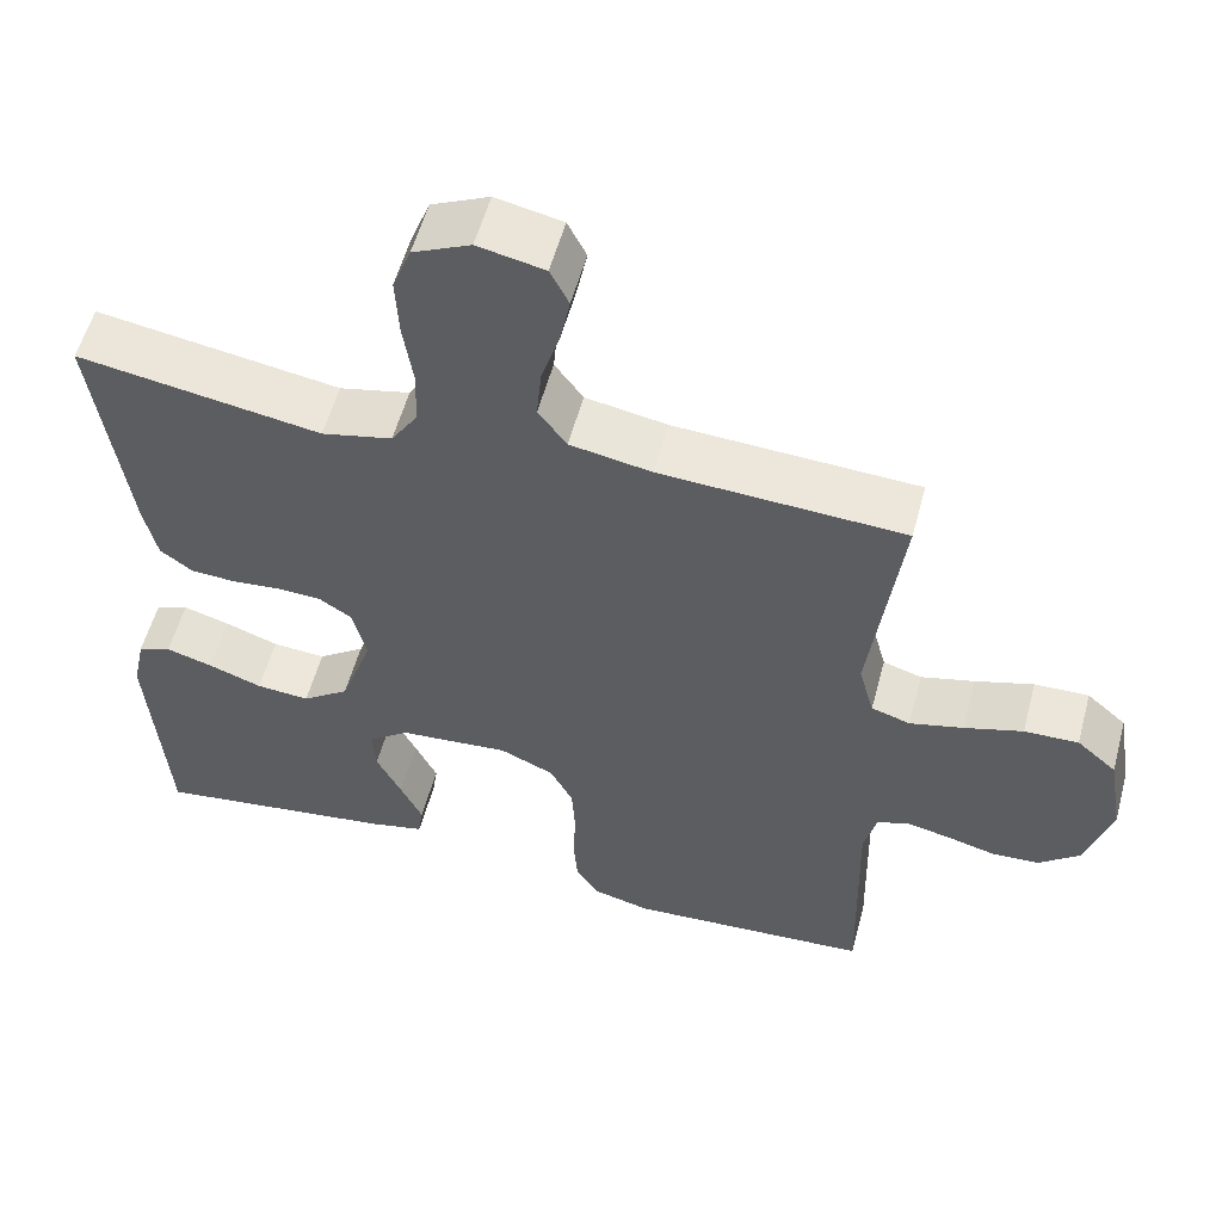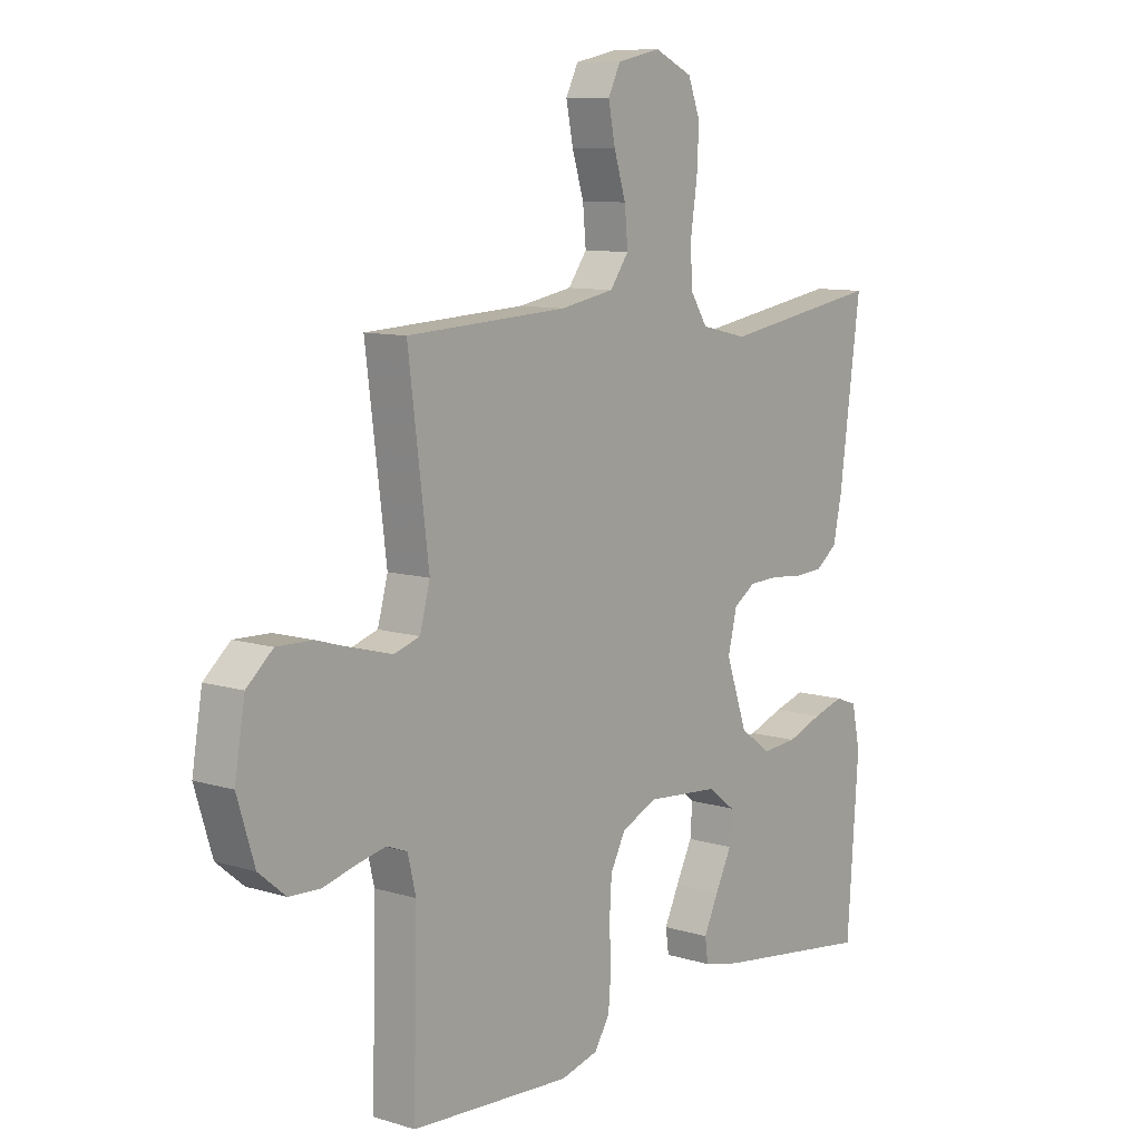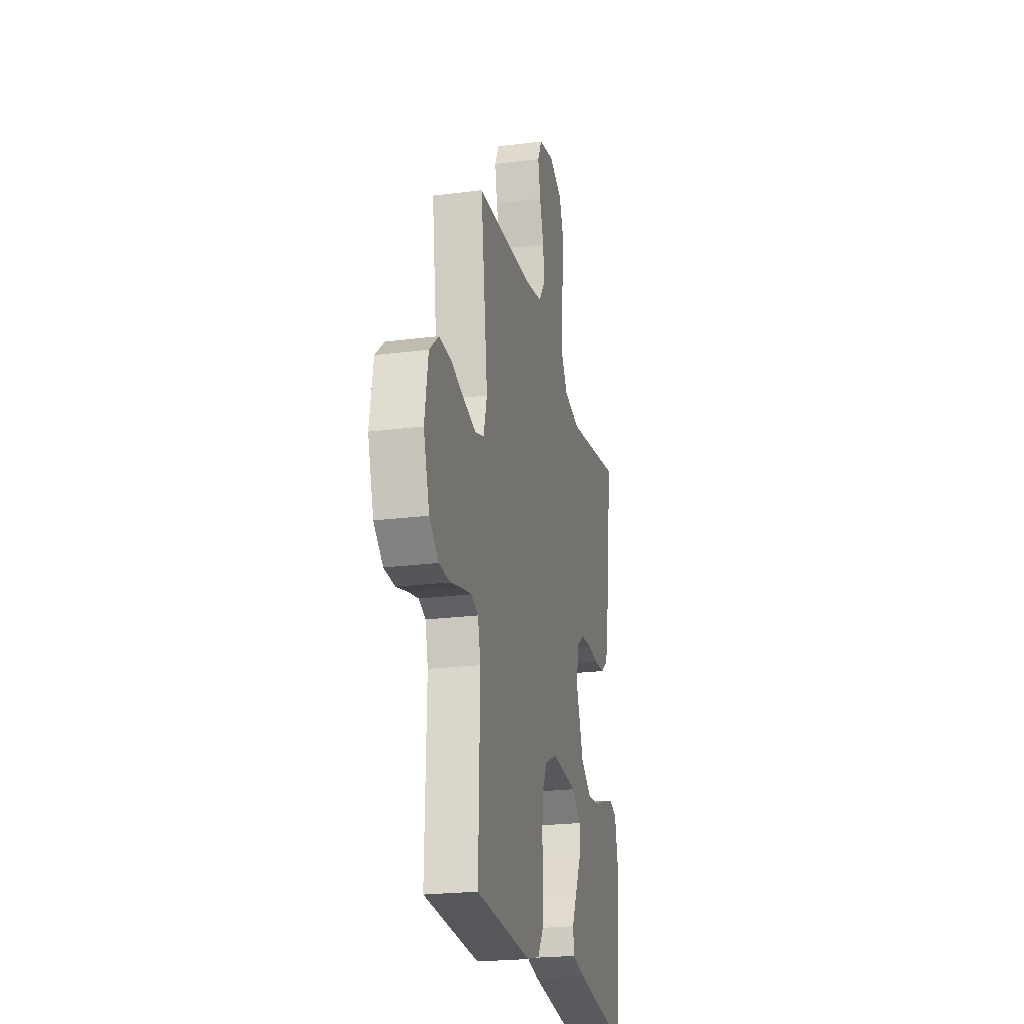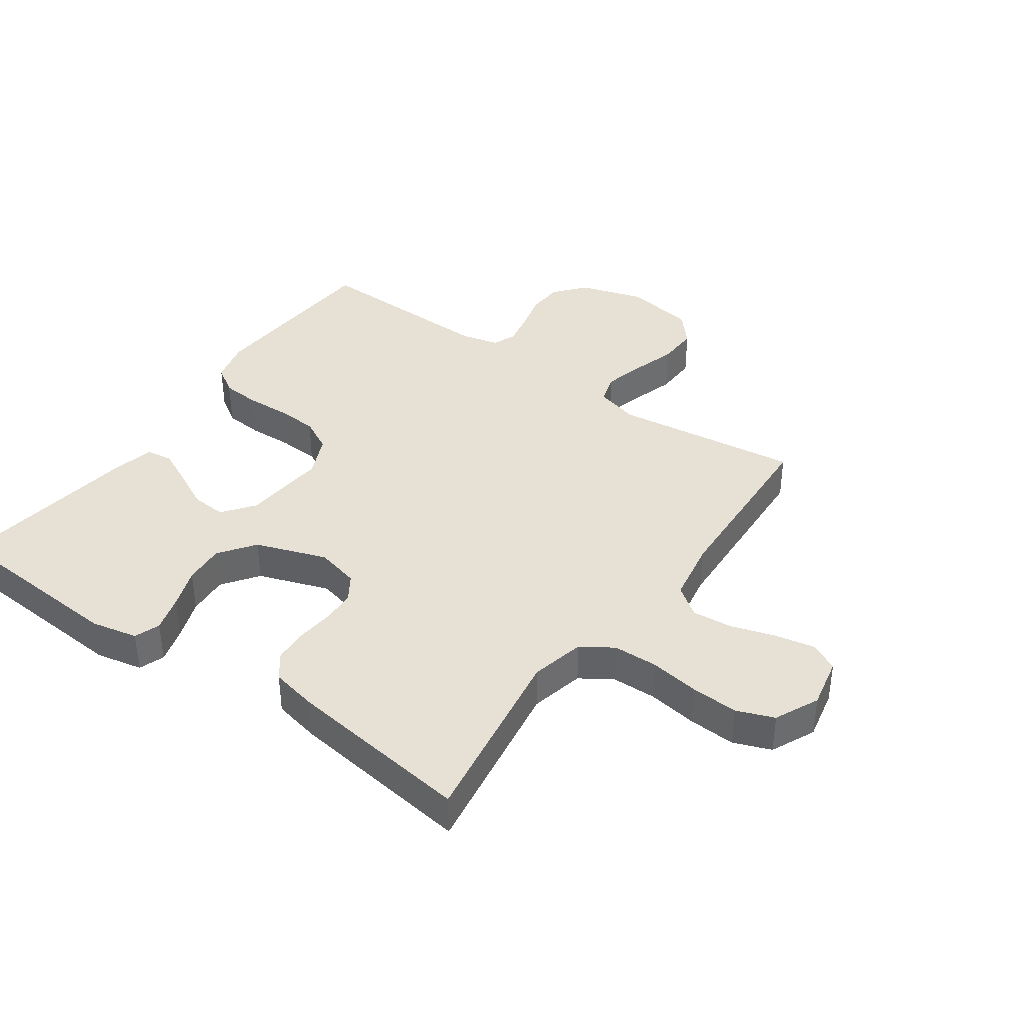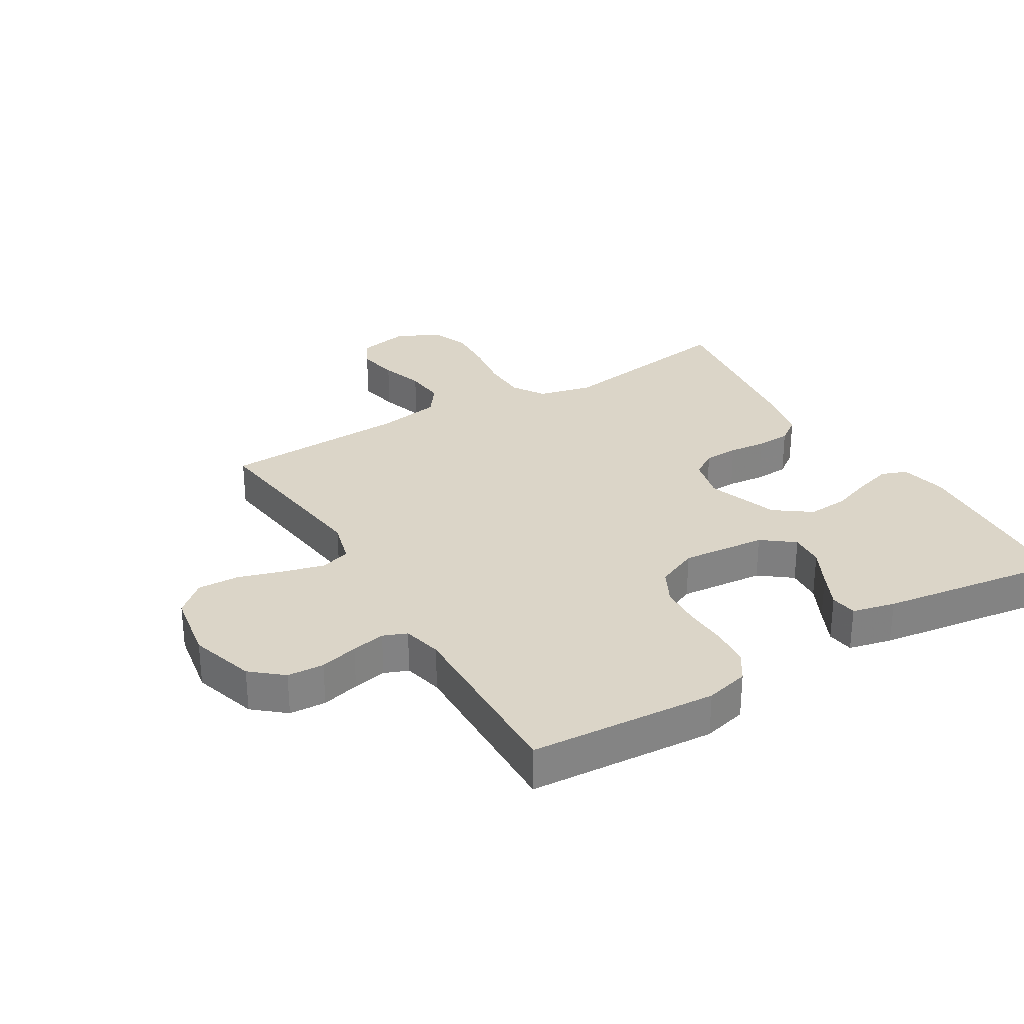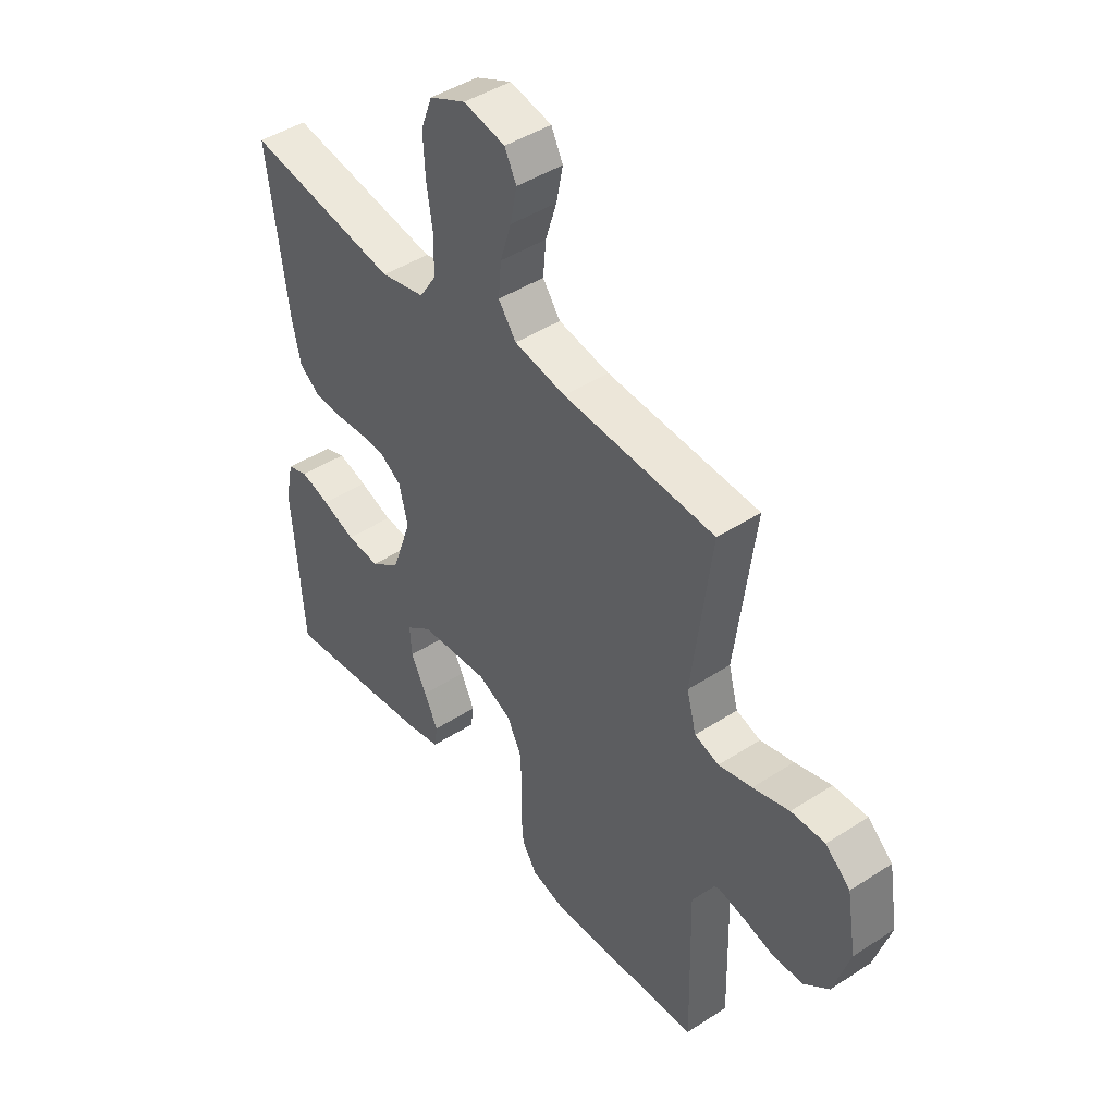
<metadata>
{"format":"obj","ext":"obj","renderer":"f3d","projection":"perspective","resolution":1024,"background":"white","views":[{"elev":55.9,"azim":15.0,"up":"+Z"},{"elev":9.7,"azim":128.5,"up":"+Z"},{"elev":-22.8,"azim":102.3,"up":"+Z"},{"elev":39.0,"azim":-54.7,"up":"+Y"},{"elev":29.6,"azim":149.2,"up":"+Y"},{"elev":44.6,"azim":52.9,"up":"+Z"}]}
</metadata>
<code>
v -0.5 0.07 0.5
v -0.2 0.07 0.452
v -0.113 0.07 0.472
v -0.08 0.07 0.523
v -0.078 0.07 0.595
v -0.09 0.07 0.675
v -0.094 0.07 0.751
v -0.071 0.07 0.811
v 0 0.07 0.844
v 0.082 0.07 0.827
v 0.105 0.07 0.781
v 0.092 0.07 0.716
v 0.07 0.07 0.646
v 0.064 0.07 0.581
v 0.099 0.07 0.533
v 0.2 0.07 0.515
v 0.5 0.07 0.5
v 0.462 0.07 0.2
v 0.481 0.07 0.13
v 0.529 0.07 0.115
v 0.595 0.07 0.132
v 0.667 0.07 0.154
v 0.734 0.07 0.156
v 0.783 0.07 0.113
v 0.802 0.07 0
v 0.77 0.07 -0.104
v 0.72 0.07 -0.146
v 0.661 0.07 -0.149
v 0.6 0.07 -0.133
v 0.546 0.07 -0.122
v 0.508 0.07 -0.137
v 0.493 0.07 -0.2
v 0.5 0.07 -0.5
v 0.2 0.07 -0.519
v 0.13 0.07 -0.501
v 0.101 0.07 -0.456
v 0.096 0.07 -0.394
v 0.099 0.07 -0.324
v 0.095 0.07 -0.257
v 0.067 0.07 -0.203
v 0 0.07 -0.173
v -0.136 0.07 -0.185
v -0.187 0.07 -0.224
v -0.183 0.07 -0.28
v -0.152 0.07 -0.342
v -0.125 0.07 -0.399
v -0.131 0.07 -0.442
v -0.2 0.07 -0.458
v -0.5 0.07 -0.5
v -0.521 0.07 -0.2
v -0.505 0.07 -0.125
v -0.464 0.07 -0.11
v -0.406 0.07 -0.127
v -0.34 0.07 -0.151
v -0.274 0.07 -0.156
v -0.216 0.07 -0.114
v -0.176 0.07 0
v -0.193 0.07 0.07
v -0.234 0.07 0.097
v -0.289 0.07 0.099
v -0.349 0.07 0.093
v -0.404 0.07 0.096
v -0.444 0.07 0.126
v -0.46 0.07 0.2
v -0.5 0 0.5
v -0.2 0 0.452
v -0.113 0 0.472
v -0.08 0 0.523
v -0.078 0 0.595
v -0.09 0 0.675
v -0.094 0 0.751
v -0.071 0 0.811
v 0 0 0.844
v 0.082 0 0.827
v 0.105 0 0.781
v 0.092 0 0.716
v 0.07 0 0.646
v 0.064 0 0.581
v 0.099 0 0.533
v 0.2 0 0.515
v 0.5 0 0.5
v 0.462 0 0.2
v 0.481 0 0.13
v 0.529 0 0.115
v 0.595 0 0.132
v 0.667 0 0.154
v 0.734 0 0.156
v 0.783 0 0.113
v 0.802 0 0
v 0.77 0 -0.104
v 0.72 0 -0.146
v 0.661 0 -0.149
v 0.6 0 -0.133
v 0.546 0 -0.122
v 0.508 0 -0.137
v 0.493 0 -0.2
v 0.5 0 -0.5
v 0.2 0 -0.519
v 0.13 0 -0.501
v 0.101 0 -0.456
v 0.096 0 -0.394
v 0.099 0 -0.324
v 0.095 0 -0.257
v 0.067 0 -0.203
v 0 0 -0.173
v -0.136 0 -0.185
v -0.187 0 -0.224
v -0.183 0 -0.28
v -0.152 0 -0.342
v -0.125 0 -0.399
v -0.131 0 -0.442
v -0.2 0 -0.458
v -0.5 0 -0.5
v -0.521 0 -0.2
v -0.505 0 -0.125
v -0.464 0 -0.11
v -0.406 0 -0.127
v -0.34 0 -0.151
v -0.274 0 -0.156
v -0.216 0 -0.114
v -0.176 0 0
v -0.193 0 0.07
v -0.234 0 0.097
v -0.289 0 0.099
v -0.349 0 0.093
v -0.404 0 0.096
v -0.444 0 0.126
v -0.46 0 0.2
f 63 64 1 2
f 60 61 62 63
f 59 60 63 2
f 58 59 2 3
f 57 58 3 4
f 51 52 53 54
f 49 50 51 54
f 49 54 55
f 48 49 55 56
f 44 45 46 47
f 44 47 48
f 43 44 48 56
f 35 36 37 38
f 35 38 39
f 32 33 34 35
f 31 32 35 39
f 30 31 39 40
f 26 27 28 29
f 26 29 30
f 25 26 30
f 21 22 23 24
f 20 21 24 25
f 19 20 25 30
f 16 17 18
f 15 16 18 19
f 10 11 12 13
f 10 13 14
f 9 10 14
f 8 9 14
f 5 6 7 8
f 4 5 8 14
f 57 4 14 15
f 42 43 56 57
f 41 42 57 15
f 30 40 41
f 15 19 30 41
f 66 65 128 127
f 127 126 125 124
f 66 127 124 123
f 67 66 123 122
f 68 67 122 121
f 118 117 116 115
f 118 115 114 113
f 119 118 113
f 120 119 113 112
f 111 110 109 108
f 112 111 108
f 120 112 108 107
f 102 101 100 99
f 103 102 99
f 99 98 97 96
f 103 99 96 95
f 104 103 95 94
f 93 92 91 90
f 94 93 90
f 94 90 89
f 88 87 86 85
f 89 88 85 84
f 94 89 84 83
f 82 81 80
f 83 82 80 79
f 77 76 75 74
f 78 77 74
f 78 74 73
f 78 73 72
f 72 71 70 69
f 78 72 69 68
f 79 78 68 121
f 121 120 107 106
f 79 121 106 105
f 105 104 94
f 105 94 83 79
f 1 65 66 2
f 2 66 67 3
f 3 67 68 4
f 4 68 69 5
f 5 69 70 6
f 6 70 71 7
f 7 71 72 8
f 8 72 73 9
f 9 73 74 10
f 10 74 75 11
f 11 75 76 12
f 12 76 77 13
f 13 77 78 14
f 14 78 79 15
f 15 79 80 16
f 16 80 81 17
f 17 81 82 18
f 18 82 83 19
f 19 83 84 20
f 20 84 85 21
f 21 85 86 22
f 22 86 87 23
f 23 87 88 24
f 24 88 89 25
f 25 89 90 26
f 26 90 91 27
f 27 91 92 28
f 28 92 93 29
f 29 93 94 30
f 30 94 95 31
f 31 95 96 32
f 32 96 97 33
f 33 97 98 34
f 34 98 99 35
f 35 99 100 36
f 36 100 101 37
f 37 101 102 38
f 38 102 103 39
f 39 103 104 40
f 40 104 105 41
f 41 105 106 42
f 42 106 107 43
f 43 107 108 44
f 44 108 109 45
f 45 109 110 46
f 46 110 111 47
f 47 111 112 48
f 48 112 113 49
f 49 113 114 50
f 50 114 115 51
f 51 115 116 52
f 52 116 117 53
f 53 117 118 54
f 54 118 119 55
f 55 119 120 56
f 56 120 121 57
f 57 121 122 58
f 58 122 123 59
f 59 123 124 60
f 60 124 125 61
f 61 125 126 62
f 62 126 127 63
f 63 127 128 64
f 64 128 65 1

</code>
